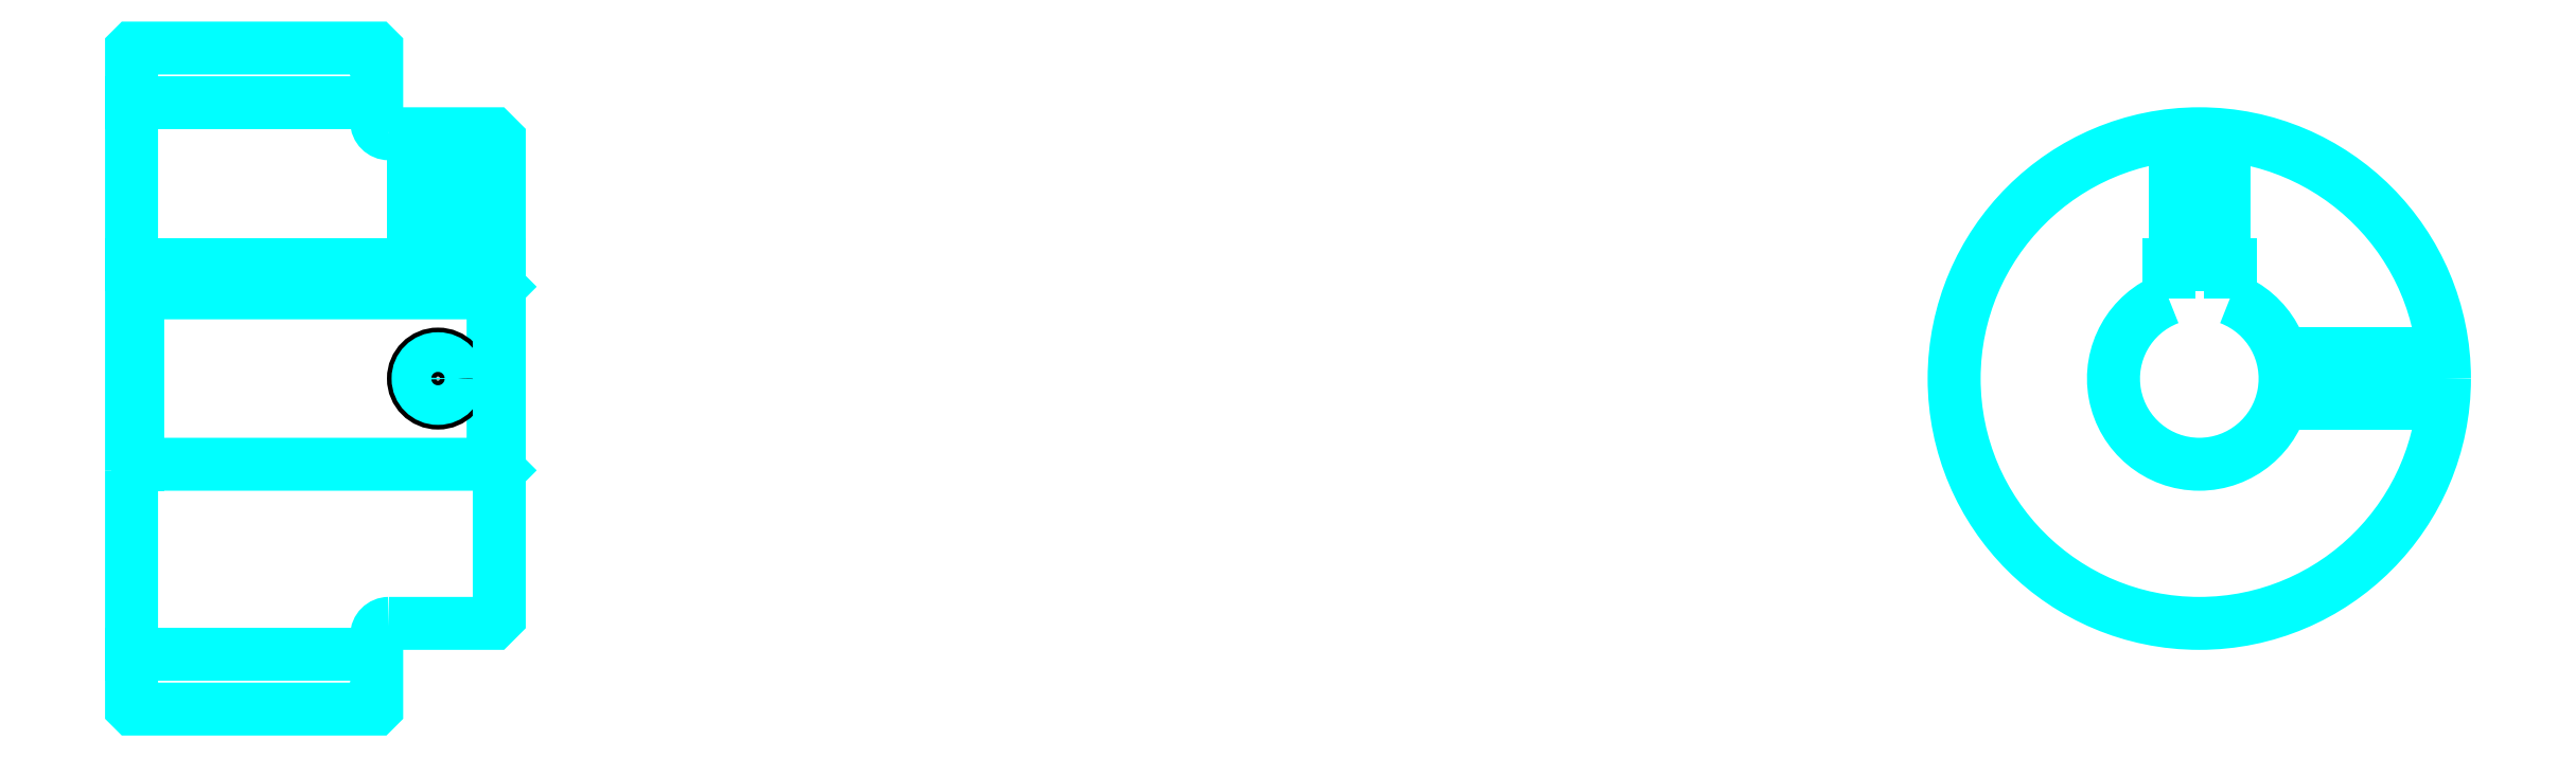
<metadata>
{"format":"dxf","ext":"dxf","renderer":"ezdxf+matplotlib","layout":"modelspace","background":"white","min_lineweight":24,"dpi":150}
</metadata>
<code>
0
SECTION
2
ENTITIES
0
LINE
8
0
10
123.3
20
146.5
30
0
11
143.3
21
146.5
31
0
0
LINE
8
0
10
123.3
20
101.5
30
0
11
143.3
21
101.5
31
0
0
LINE
8
0
10
152.8
20
117
30
0
11
153.3
21
116.5
31
0
0
LINE
8
0
10
152.8
20
131
30
0
11
153.3
21
131.5
31
0
0
LINE
8
0
10
123.8
20
131
30
0
11
123.8
21
117
31
0
0
POLYLINE
8
0
66
1
10
0
20
0
30
0
70
2
0
VERTEX
8
0
10
123.3
20
116.5
30
0
70
0
0
VERTEX
8
0
10
123.8
20
117
30
0
70
0
0
VERTEX
8
0
10
152.8
20
117
30
0
70
0
0
VERTEX
8
0
10
152.8
20
131
30
0
70
0
0
VERTEX
8
0
10
123.8
20
131
30
0
70
0
0
VERTEX
8
0
10
123.3
20
131.5
30
0
70
0
0
SEQEND
8
0
0
ARC
8
0
10
144.3
20
145
30
0
40
1
50
180
51
270
0
ARC
8
0
10
144.3
20
103
30
0
40
1
50
90
51
180
0
ARC
8
0
10
292
20
124
30
0
40
7
50
110.9
51
69.08
0
POLYLINE
8
0
66
1
10
0
20
0
30
0
70
2
0
VERTEX
8
0
10
294.5
20
130.6
30
0
70
0
0
VERTEX
8
0
10
294.5
20
133.3
30
0
70
0
0
VERTEX
8
0
10
289.5
20
133.3
30
0
70
0
0
VERTEX
8
0
10
289.5
20
130.6
30
0
70
0
0
SEQEND
8
0
0
LINE
8
0
10
123.3
20
133.3
30
0
11
153.3
21
133.3
31
0
0
POLYLINE
8
0
66
1
10
0
20
0
30
0
70
2
0
VERTEX
8
0
10
150.3
20
144
30
0
70
0
0
VERTEX
8
0
10
150.3
20
133.3
30
0
70
0
0
SEQEND
8
0
0
POLYLINE
8
0
66
1
10
0
20
0
30
0
70
2
0
VERTEX
8
0
10
146.3
20
144
30
0
70
0
0
VERTEX
8
0
10
146.3
20
133.3
30
0
70
0
0
SEQEND
8
0
0
POLYLINE
8
0
66
1
10
0
20
0
30
0
70
2
0
VERTEX
8
0
10
149.9
20
144
30
0
70
0
0
VERTEX
8
0
10
149.9
20
133.3
30
0
70
0
0
SEQEND
8
0
0
POLYLINE
8
0
66
1
10
0
20
0
30
0
70
2
0
VERTEX
8
0
10
146.6
20
144
30
0
70
0
0
VERTEX
8
0
10
146.6
20
133.3
30
0
70
0
0
SEQEND
8
0
0
POLYLINE
8
0
66
1
10
0
20
0
30
0
70
2
0
VERTEX
8
0
10
290
20
133.3
30
0
70
0
0
VERTEX
8
0
10
290
20
143.9
30
0
70
0
0
SEQEND
8
0
0
POLYLINE
8
0
66
1
10
0
20
0
30
0
70
2
0
VERTEX
8
0
10
294
20
133.3
30
0
70
0
0
VERTEX
8
0
10
294
20
143.9
30
0
70
0
0
SEQEND
8
0
0
POLYLINE
8
0
66
1
10
0
20
0
30
0
70
2
0
VERTEX
8
0
10
290.3
20
133.3
30
0
70
0
0
VERTEX
8
0
10
290.3
20
144
30
0
70
0
0
SEQEND
8
0
0
POLYLINE
8
0
66
1
10
0
20
0
30
0
70
2
0
VERTEX
8
0
10
293.6
20
133.3
30
0
70
0
0
VERTEX
8
0
10
293.6
20
144
30
0
70
0
0
SEQEND
8
0
0
CIRCLE
8
0
10
148.3
20
124
30
0
40
2
0
CIRCLE
8
0
10
148.3
20
124
30
0
40
1.62
0
POLYLINE
8
0
66
1
10
0
20
0
30
0
70
2
0
VERTEX
8
0
10
298.7
20
126
30
0
70
0
0
VERTEX
8
0
10
311.9
20
126
30
0
70
0
0
SEQEND
8
0
0
POLYLINE
8
0
66
1
10
0
20
0
30
0
70
2
0
VERTEX
8
0
10
298.7
20
122
30
0
70
0
0
VERTEX
8
0
10
311.9
20
122
30
0
70
0
0
SEQEND
8
0
0
POLYLINE
8
0
66
1
10
0
20
0
30
0
70
2
0
VERTEX
8
0
10
298.8
20
125.6
30
0
70
0
0
VERTEX
8
0
10
311.9
20
125.6
30
0
70
0
0
SEQEND
8
0
0
POLYLINE
8
0
66
1
10
0
20
0
30
0
70
2
0
VERTEX
8
0
10
298.8
20
122.4
30
0
70
0
0
VERTEX
8
0
10
311.9
20
122.4
30
0
70
0
0
SEQEND
8
0
0
POLYLINE
8
0
66
1
10
0
20
0
30
0
70
2
0
VERTEX
8
0
10
123.3
20
116.5
30
0
70
0
0
VERTEX
8
0
10
123.3
20
97.12
30
0
70
0
0
VERTEX
8
0
10
123.4
20
97.02
30
0
70
0
0
VERTEX
8
0
10
143.2
20
97.02
30
0
70
0
0
VERTEX
8
0
10
143.3
20
97.12
30
0
70
0
0
VERTEX
8
0
10
143.3
20
103
30
0
70
0
0
SEQEND
8
0
0
POLYLINE
8
0
66
1
10
0
20
0
30
0
70
2
0
VERTEX
8
0
10
144.3
20
104
30
0
70
0
0
VERTEX
8
0
10
152.8
20
104
30
0
70
0
0
VERTEX
8
0
10
153.3
20
104.5
30
0
70
0
0
VERTEX
8
0
10
153.3
20
143.5
30
0
70
0
0
VERTEX
8
0
10
152.8
20
144
30
0
70
0
0
VERTEX
8
0
10
144.3
20
144
30
0
70
0
0
SEQEND
8
0
0
POLYLINE
8
0
66
1
10
0
20
0
30
0
70
2
0
VERTEX
8
0
10
143.3
20
145
30
0
70
0
0
VERTEX
8
0
10
143.3
20
150.9
30
0
70
0
0
VERTEX
8
0
10
143.2
20
151
30
0
70
0
0
VERTEX
8
0
10
123.4
20
151
30
0
70
0
0
VERTEX
8
0
10
123.3
20
150.9
30
0
70
0
0
VERTEX
8
0
10
123.3
20
116.5
30
0
70
0
0
SEQEND
8
0
0
CIRCLE
8
0
10
292
20
124
30
0
40
20
0
ENDSEC
0
EOF

</code>
